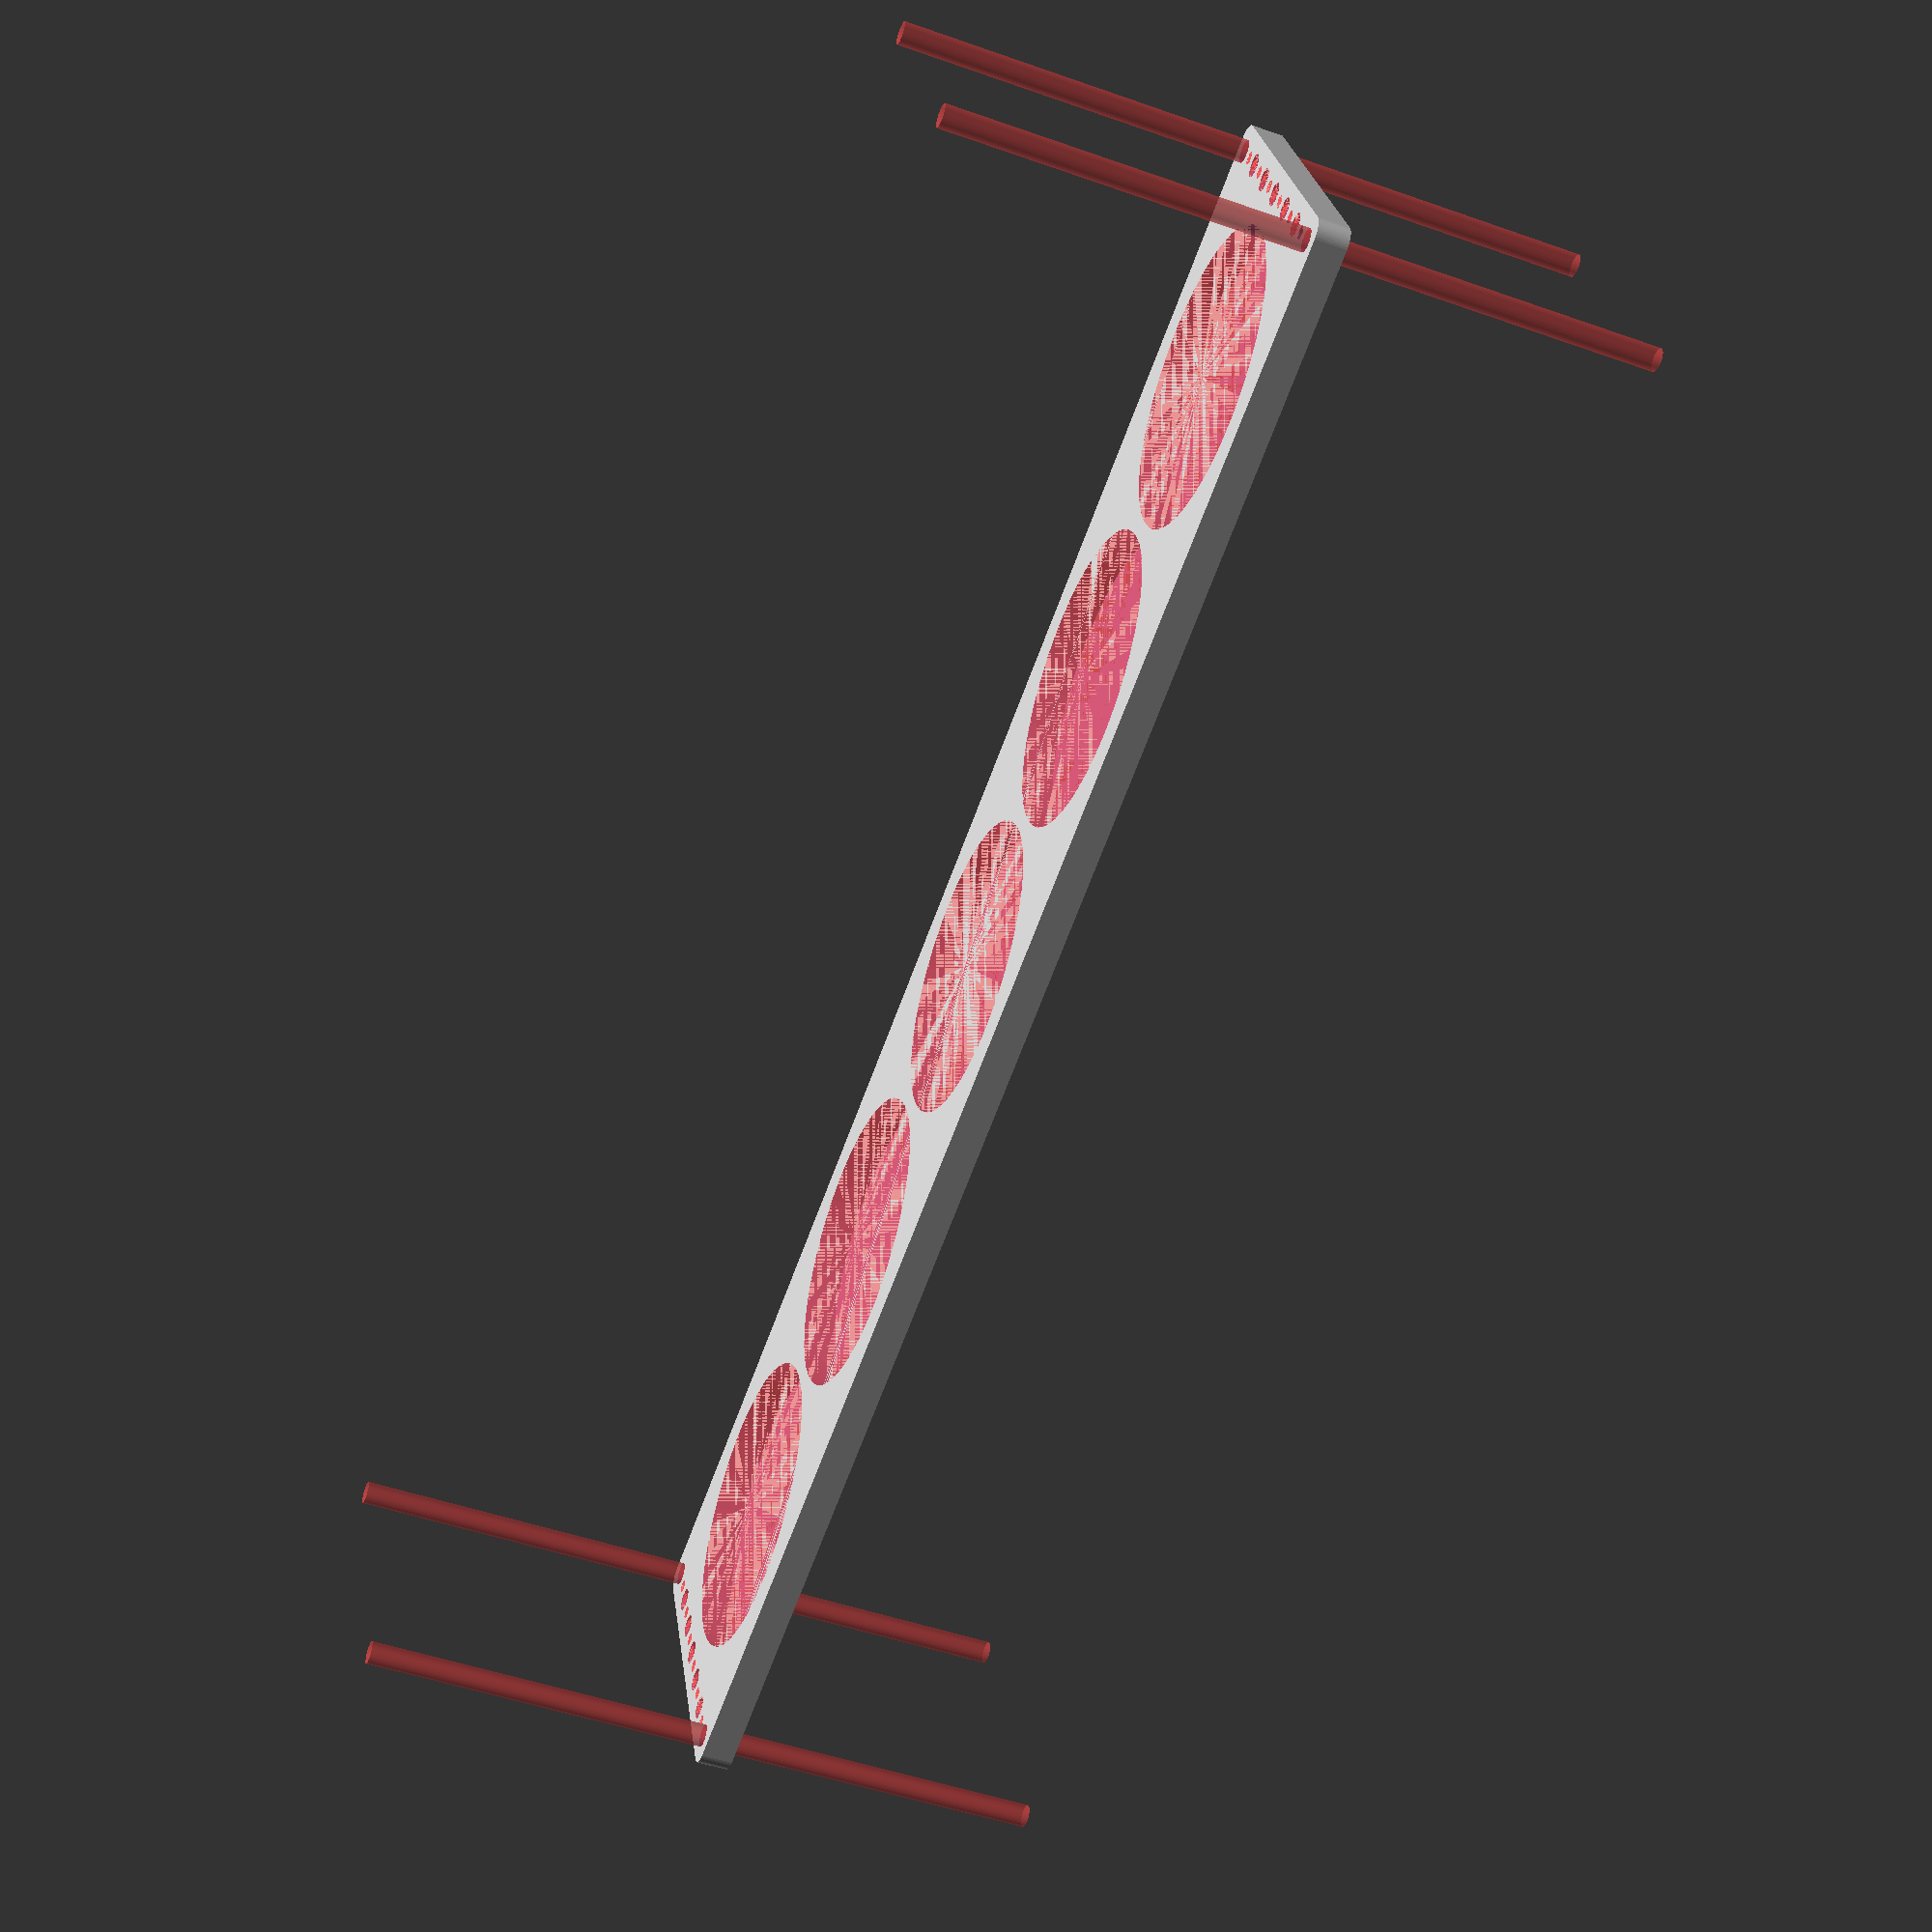
<openscad>
$fn = 50;


difference() {
	union() {
		hull() {
			translate(v = [-234.5000000000, 47.0000000000, 0]) {
				cylinder(h = 9, r = 5);
			}
			translate(v = [234.5000000000, 47.0000000000, 0]) {
				cylinder(h = 9, r = 5);
			}
			translate(v = [-234.5000000000, -47.0000000000, 0]) {
				cylinder(h = 9, r = 5);
			}
			translate(v = [234.5000000000, -47.0000000000, 0]) {
				cylinder(h = 9, r = 5);
			}
		}
	}
	union() {
		#translate(v = [-232.5000000000, -45.0000000000, 0]) {
			cylinder(h = 9, r = 3.2500000000);
		}
		#translate(v = [-232.5000000000, -30.0000000000, 0]) {
			cylinder(h = 9, r = 3.2500000000);
		}
		#translate(v = [-232.5000000000, -15.0000000000, 0]) {
			cylinder(h = 9, r = 3.2500000000);
		}
		#translate(v = [-232.5000000000, 0.0000000000, 0]) {
			cylinder(h = 9, r = 3.2500000000);
		}
		#translate(v = [-232.5000000000, 15.0000000000, 0]) {
			cylinder(h = 9, r = 3.2500000000);
		}
		#translate(v = [-232.5000000000, 30.0000000000, 0]) {
			cylinder(h = 9, r = 3.2500000000);
		}
		#translate(v = [-232.5000000000, 45.0000000000, 0]) {
			cylinder(h = 9, r = 3.2500000000);
		}
		#translate(v = [232.5000000000, -45.0000000000, 0]) {
			cylinder(h = 9, r = 3.2500000000);
		}
		#translate(v = [232.5000000000, -30.0000000000, 0]) {
			cylinder(h = 9, r = 3.2500000000);
		}
		#translate(v = [232.5000000000, -15.0000000000, 0]) {
			cylinder(h = 9, r = 3.2500000000);
		}
		#translate(v = [232.5000000000, 0.0000000000, 0]) {
			cylinder(h = 9, r = 3.2500000000);
		}
		#translate(v = [232.5000000000, 15.0000000000, 0]) {
			cylinder(h = 9, r = 3.2500000000);
		}
		#translate(v = [232.5000000000, 30.0000000000, 0]) {
			cylinder(h = 9, r = 3.2500000000);
		}
		#translate(v = [232.5000000000, 45.0000000000, 0]) {
			cylinder(h = 9, r = 3.2500000000);
		}
		#translate(v = [-232.5000000000, -45.0000000000, -100.0000000000]) {
			cylinder(h = 200, r = 3.2500000000);
		}
		#translate(v = [-232.5000000000, 45.0000000000, -100.0000000000]) {
			cylinder(h = 200, r = 3.2500000000);
		}
		#translate(v = [232.5000000000, -45.0000000000, -100.0000000000]) {
			cylinder(h = 200, r = 3.2500000000);
		}
		#translate(v = [232.5000000000, 45.0000000000, -100.0000000000]) {
			cylinder(h = 200, r = 3.2500000000);
		}
		#translate(v = [-232.5000000000, -45.0000000000, 0]) {
			cylinder(h = 9, r = 1.8000000000);
		}
		#translate(v = [-232.5000000000, -37.5000000000, 0]) {
			cylinder(h = 9, r = 1.8000000000);
		}
		#translate(v = [-232.5000000000, -30.0000000000, 0]) {
			cylinder(h = 9, r = 1.8000000000);
		}
		#translate(v = [-232.5000000000, -22.5000000000, 0]) {
			cylinder(h = 9, r = 1.8000000000);
		}
		#translate(v = [-232.5000000000, -15.0000000000, 0]) {
			cylinder(h = 9, r = 1.8000000000);
		}
		#translate(v = [-232.5000000000, -7.5000000000, 0]) {
			cylinder(h = 9, r = 1.8000000000);
		}
		#translate(v = [-232.5000000000, 0.0000000000, 0]) {
			cylinder(h = 9, r = 1.8000000000);
		}
		#translate(v = [-232.5000000000, 7.5000000000, 0]) {
			cylinder(h = 9, r = 1.8000000000);
		}
		#translate(v = [-232.5000000000, 15.0000000000, 0]) {
			cylinder(h = 9, r = 1.8000000000);
		}
		#translate(v = [-232.5000000000, 22.5000000000, 0]) {
			cylinder(h = 9, r = 1.8000000000);
		}
		#translate(v = [-232.5000000000, 30.0000000000, 0]) {
			cylinder(h = 9, r = 1.8000000000);
		}
		#translate(v = [-232.5000000000, 37.5000000000, 0]) {
			cylinder(h = 9, r = 1.8000000000);
		}
		#translate(v = [-232.5000000000, 45.0000000000, 0]) {
			cylinder(h = 9, r = 1.8000000000);
		}
		#translate(v = [232.5000000000, -45.0000000000, 0]) {
			cylinder(h = 9, r = 1.8000000000);
		}
		#translate(v = [232.5000000000, -37.5000000000, 0]) {
			cylinder(h = 9, r = 1.8000000000);
		}
		#translate(v = [232.5000000000, -30.0000000000, 0]) {
			cylinder(h = 9, r = 1.8000000000);
		}
		#translate(v = [232.5000000000, -22.5000000000, 0]) {
			cylinder(h = 9, r = 1.8000000000);
		}
		#translate(v = [232.5000000000, -15.0000000000, 0]) {
			cylinder(h = 9, r = 1.8000000000);
		}
		#translate(v = [232.5000000000, -7.5000000000, 0]) {
			cylinder(h = 9, r = 1.8000000000);
		}
		#translate(v = [232.5000000000, 0.0000000000, 0]) {
			cylinder(h = 9, r = 1.8000000000);
		}
		#translate(v = [232.5000000000, 7.5000000000, 0]) {
			cylinder(h = 9, r = 1.8000000000);
		}
		#translate(v = [232.5000000000, 15.0000000000, 0]) {
			cylinder(h = 9, r = 1.8000000000);
		}
		#translate(v = [232.5000000000, 22.5000000000, 0]) {
			cylinder(h = 9, r = 1.8000000000);
		}
		#translate(v = [232.5000000000, 30.0000000000, 0]) {
			cylinder(h = 9, r = 1.8000000000);
		}
		#translate(v = [232.5000000000, 37.5000000000, 0]) {
			cylinder(h = 9, r = 1.8000000000);
		}
		#translate(v = [232.5000000000, 45.0000000000, 0]) {
			cylinder(h = 9, r = 1.8000000000);
		}
		#translate(v = [-232.5000000000, -45.0000000000, 0]) {
			cylinder(h = 9, r = 1.8000000000);
		}
		#translate(v = [-232.5000000000, -37.5000000000, 0]) {
			cylinder(h = 9, r = 1.8000000000);
		}
		#translate(v = [-232.5000000000, -30.0000000000, 0]) {
			cylinder(h = 9, r = 1.8000000000);
		}
		#translate(v = [-232.5000000000, -22.5000000000, 0]) {
			cylinder(h = 9, r = 1.8000000000);
		}
		#translate(v = [-232.5000000000, -15.0000000000, 0]) {
			cylinder(h = 9, r = 1.8000000000);
		}
		#translate(v = [-232.5000000000, -7.5000000000, 0]) {
			cylinder(h = 9, r = 1.8000000000);
		}
		#translate(v = [-232.5000000000, 0.0000000000, 0]) {
			cylinder(h = 9, r = 1.8000000000);
		}
		#translate(v = [-232.5000000000, 7.5000000000, 0]) {
			cylinder(h = 9, r = 1.8000000000);
		}
		#translate(v = [-232.5000000000, 15.0000000000, 0]) {
			cylinder(h = 9, r = 1.8000000000);
		}
		#translate(v = [-232.5000000000, 22.5000000000, 0]) {
			cylinder(h = 9, r = 1.8000000000);
		}
		#translate(v = [-232.5000000000, 30.0000000000, 0]) {
			cylinder(h = 9, r = 1.8000000000);
		}
		#translate(v = [-232.5000000000, 37.5000000000, 0]) {
			cylinder(h = 9, r = 1.8000000000);
		}
		#translate(v = [-232.5000000000, 45.0000000000, 0]) {
			cylinder(h = 9, r = 1.8000000000);
		}
		#translate(v = [232.5000000000, -45.0000000000, 0]) {
			cylinder(h = 9, r = 1.8000000000);
		}
		#translate(v = [232.5000000000, -37.5000000000, 0]) {
			cylinder(h = 9, r = 1.8000000000);
		}
		#translate(v = [232.5000000000, -30.0000000000, 0]) {
			cylinder(h = 9, r = 1.8000000000);
		}
		#translate(v = [232.5000000000, -22.5000000000, 0]) {
			cylinder(h = 9, r = 1.8000000000);
		}
		#translate(v = [232.5000000000, -15.0000000000, 0]) {
			cylinder(h = 9, r = 1.8000000000);
		}
		#translate(v = [232.5000000000, -7.5000000000, 0]) {
			cylinder(h = 9, r = 1.8000000000);
		}
		#translate(v = [232.5000000000, 0.0000000000, 0]) {
			cylinder(h = 9, r = 1.8000000000);
		}
		#translate(v = [232.5000000000, 7.5000000000, 0]) {
			cylinder(h = 9, r = 1.8000000000);
		}
		#translate(v = [232.5000000000, 15.0000000000, 0]) {
			cylinder(h = 9, r = 1.8000000000);
		}
		#translate(v = [232.5000000000, 22.5000000000, 0]) {
			cylinder(h = 9, r = 1.8000000000);
		}
		#translate(v = [232.5000000000, 30.0000000000, 0]) {
			cylinder(h = 9, r = 1.8000000000);
		}
		#translate(v = [232.5000000000, 37.5000000000, 0]) {
			cylinder(h = 9, r = 1.8000000000);
		}
		#translate(v = [232.5000000000, 45.0000000000, 0]) {
			cylinder(h = 9, r = 1.8000000000);
		}
		#translate(v = [-232.5000000000, -45.0000000000, 0]) {
			cylinder(h = 9, r = 1.8000000000);
		}
		#translate(v = [-232.5000000000, -37.5000000000, 0]) {
			cylinder(h = 9, r = 1.8000000000);
		}
		#translate(v = [-232.5000000000, -30.0000000000, 0]) {
			cylinder(h = 9, r = 1.8000000000);
		}
		#translate(v = [-232.5000000000, -22.5000000000, 0]) {
			cylinder(h = 9, r = 1.8000000000);
		}
		#translate(v = [-232.5000000000, -15.0000000000, 0]) {
			cylinder(h = 9, r = 1.8000000000);
		}
		#translate(v = [-232.5000000000, -7.5000000000, 0]) {
			cylinder(h = 9, r = 1.8000000000);
		}
		#translate(v = [-232.5000000000, 0.0000000000, 0]) {
			cylinder(h = 9, r = 1.8000000000);
		}
		#translate(v = [-232.5000000000, 7.5000000000, 0]) {
			cylinder(h = 9, r = 1.8000000000);
		}
		#translate(v = [-232.5000000000, 15.0000000000, 0]) {
			cylinder(h = 9, r = 1.8000000000);
		}
		#translate(v = [-232.5000000000, 22.5000000000, 0]) {
			cylinder(h = 9, r = 1.8000000000);
		}
		#translate(v = [-232.5000000000, 30.0000000000, 0]) {
			cylinder(h = 9, r = 1.8000000000);
		}
		#translate(v = [-232.5000000000, 37.5000000000, 0]) {
			cylinder(h = 9, r = 1.8000000000);
		}
		#translate(v = [-232.5000000000, 45.0000000000, 0]) {
			cylinder(h = 9, r = 1.8000000000);
		}
		#translate(v = [232.5000000000, -45.0000000000, 0]) {
			cylinder(h = 9, r = 1.8000000000);
		}
		#translate(v = [232.5000000000, -37.5000000000, 0]) {
			cylinder(h = 9, r = 1.8000000000);
		}
		#translate(v = [232.5000000000, -30.0000000000, 0]) {
			cylinder(h = 9, r = 1.8000000000);
		}
		#translate(v = [232.5000000000, -22.5000000000, 0]) {
			cylinder(h = 9, r = 1.8000000000);
		}
		#translate(v = [232.5000000000, -15.0000000000, 0]) {
			cylinder(h = 9, r = 1.8000000000);
		}
		#translate(v = [232.5000000000, -7.5000000000, 0]) {
			cylinder(h = 9, r = 1.8000000000);
		}
		#translate(v = [232.5000000000, 0.0000000000, 0]) {
			cylinder(h = 9, r = 1.8000000000);
		}
		#translate(v = [232.5000000000, 7.5000000000, 0]) {
			cylinder(h = 9, r = 1.8000000000);
		}
		#translate(v = [232.5000000000, 15.0000000000, 0]) {
			cylinder(h = 9, r = 1.8000000000);
		}
		#translate(v = [232.5000000000, 22.5000000000, 0]) {
			cylinder(h = 9, r = 1.8000000000);
		}
		#translate(v = [232.5000000000, 30.0000000000, 0]) {
			cylinder(h = 9, r = 1.8000000000);
		}
		#translate(v = [232.5000000000, 37.5000000000, 0]) {
			cylinder(h = 9, r = 1.8000000000);
		}
		#translate(v = [232.5000000000, 45.0000000000, 0]) {
			cylinder(h = 9, r = 1.8000000000);
		}
		#translate(v = [-180.0000000000, 0, 0]) {
			cylinder(h = 9, r = 42.5000000000);
		}
		#translate(v = [-90.0000000000, 0, 0]) {
			cylinder(h = 9, r = 42.5000000000);
		}
		#cylinder(h = 9, r = 42.5000000000);
		#translate(v = [90.0000000000, 0, 0]) {
			cylinder(h = 9, r = 42.5000000000);
		}
		#translate(v = [180.0000000000, 0, 0]) {
			cylinder(h = 9, r = 42.5000000000);
		}
	}
}
</openscad>
<views>
elev=227.9 azim=19.4 roll=291.7 proj=p view=wireframe
</views>
